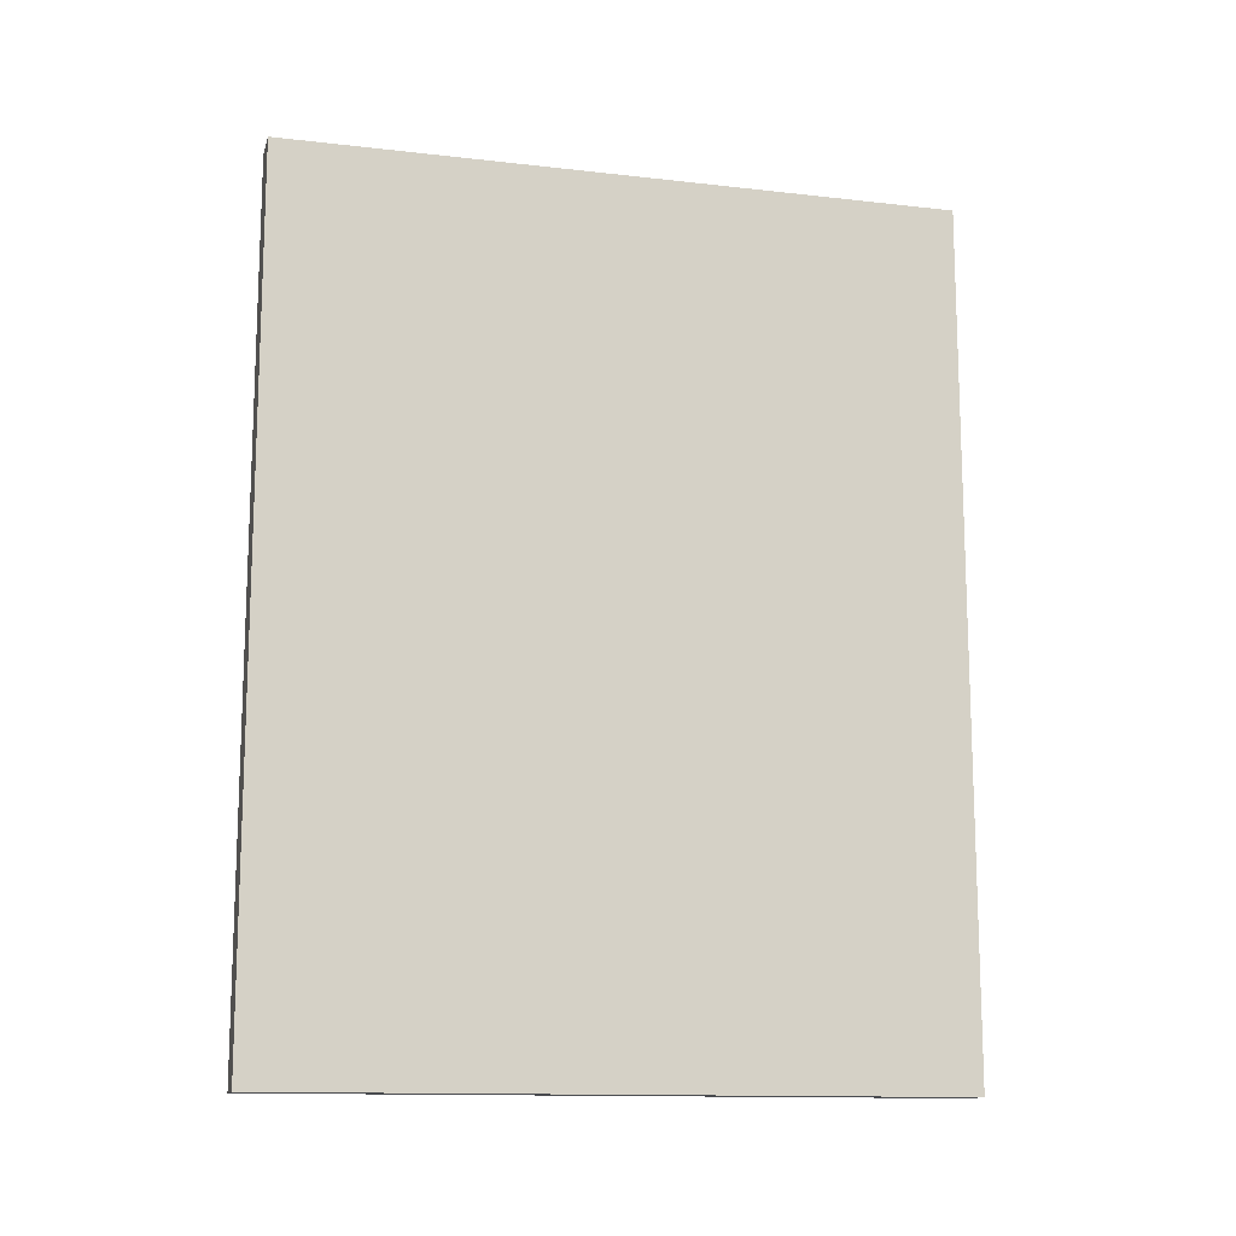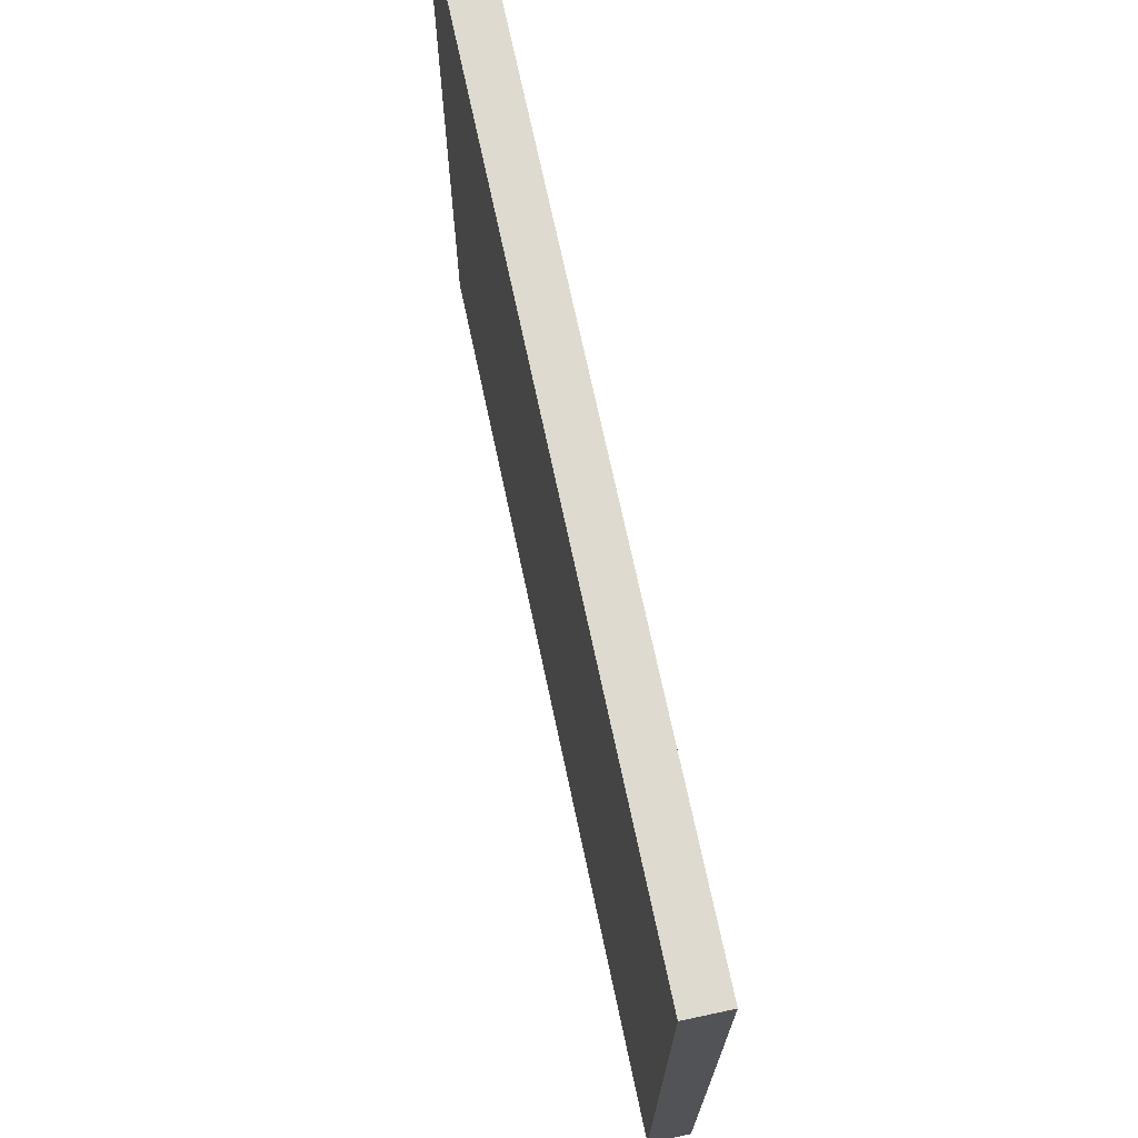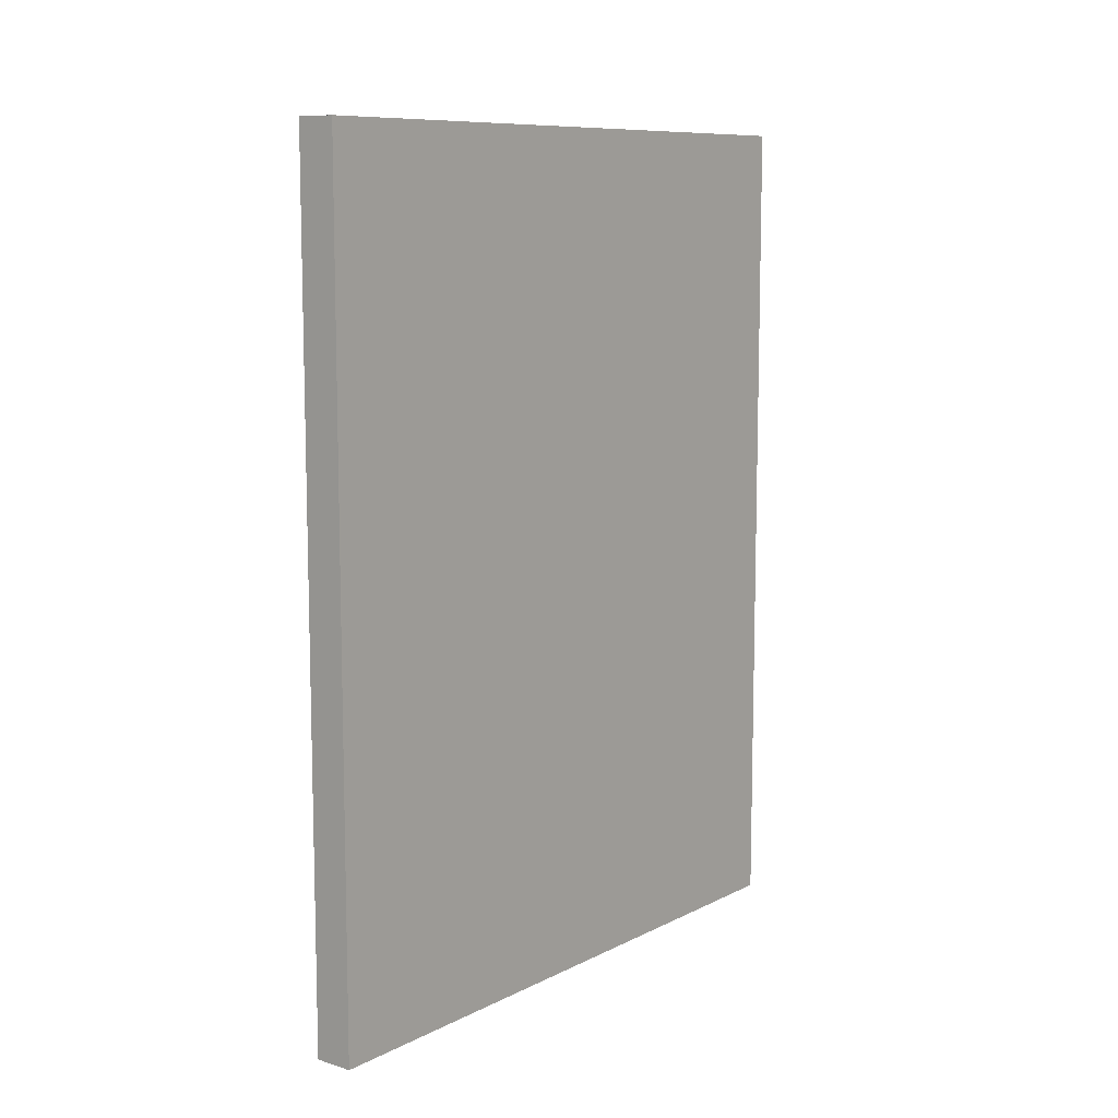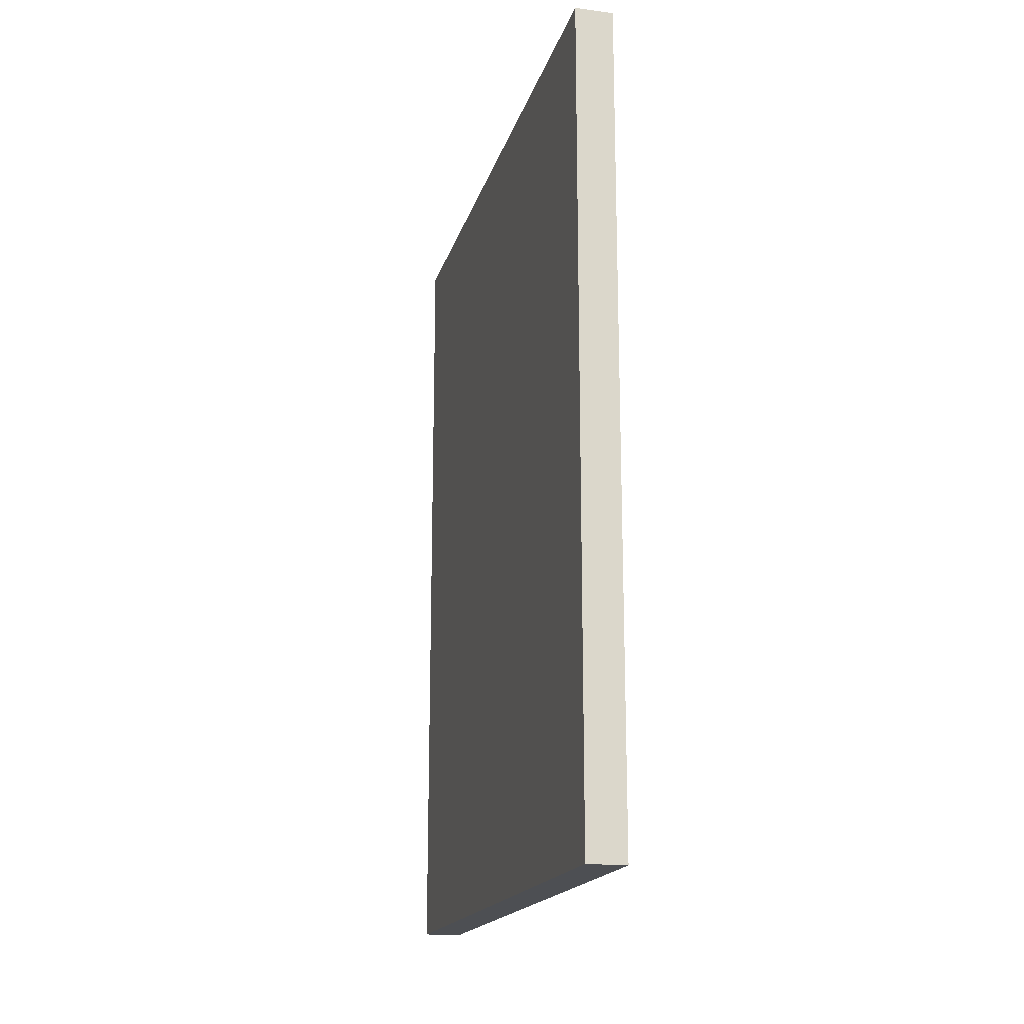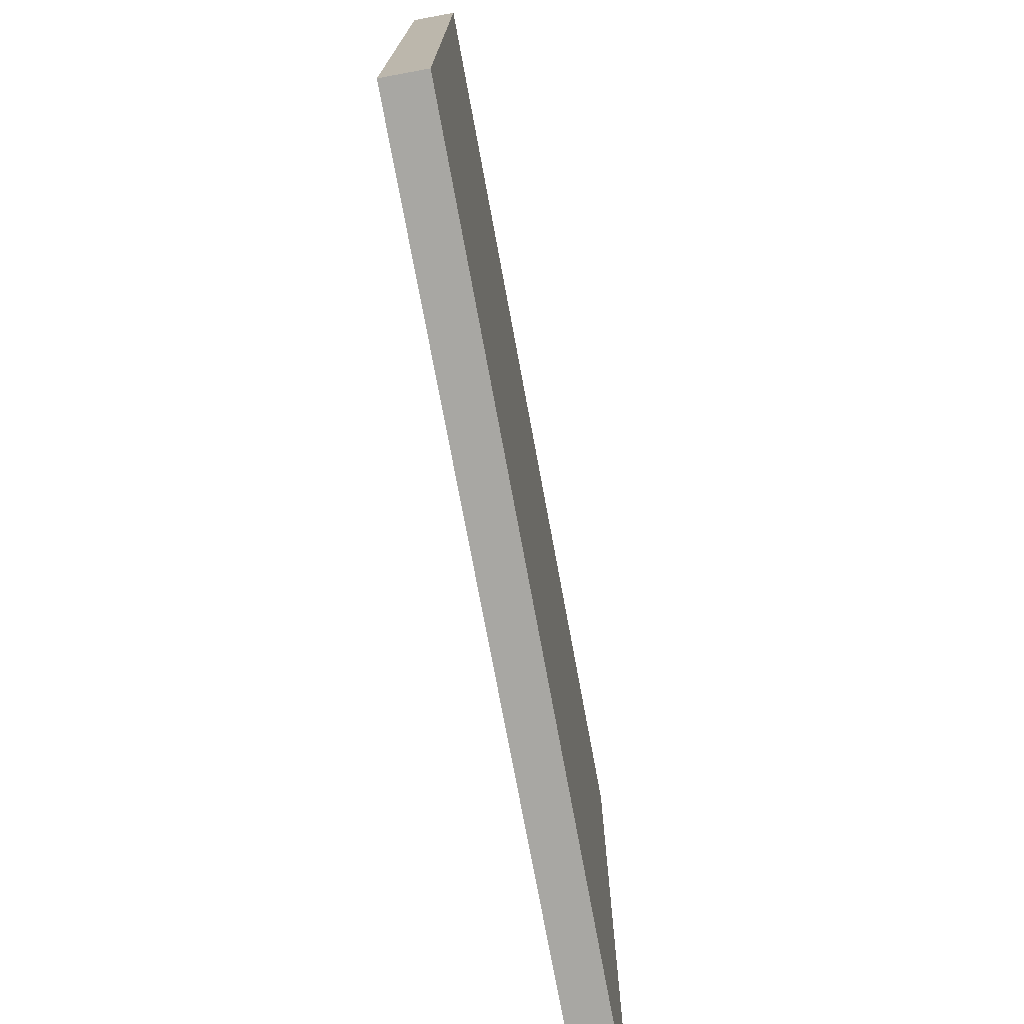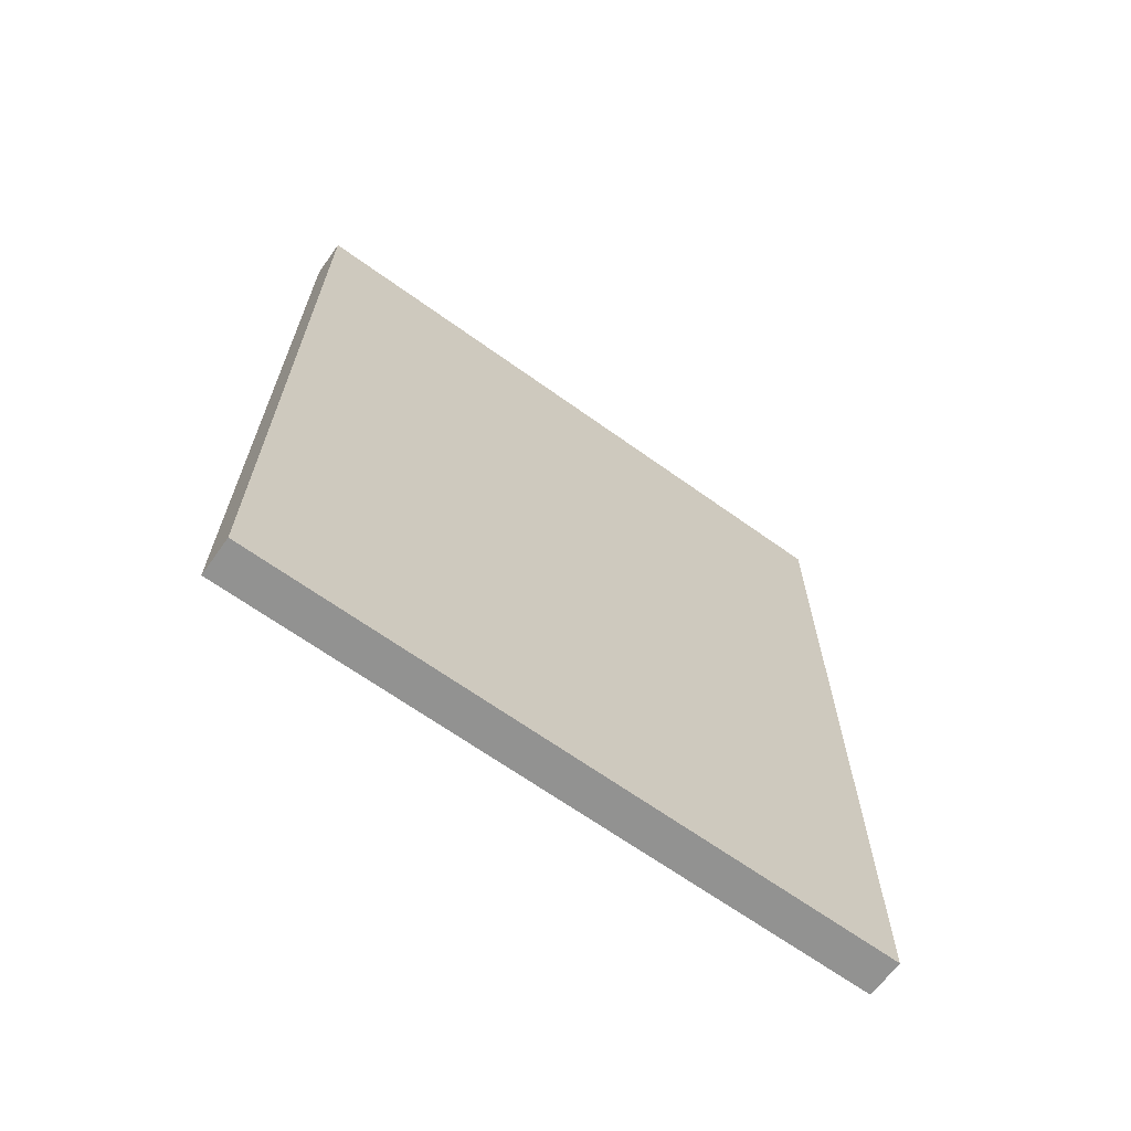
<metadata>
{"format":"obj","ext":"obj","renderer":"f3d","projection":"perspective","resolution":1024,"background":"white","views":[{"elev":-13.3,"azim":-104.5,"up":"+Y"},{"elev":70.9,"azim":-12.0,"up":"+Z"},{"elev":9.6,"azim":-141.8,"up":"+Y"},{"elev":-17.8,"azim":165.7,"up":"+Y"},{"elev":-74.5,"azim":10.5,"up":"+Z"},{"elev":-66.2,"azim":54.2,"up":"+Y"}]}
</metadata>
<code>
v 3.268 -0.3645 1.84
v 3.268 -0.3645 2.35
v 3.268 -1.015 2.35
v 3.268 -1.015 1.84
v 3.238 -1.015 2.35
v 3.238 -0.3645 2.35
v 3.238 -0.3645 1.84
v 3.238 -1.015 1.84
v 3.268 -1.015 2.35
v 3.238 -1.015 2.35
v 3.238 -1.015 1.84
v 3.268 -1.015 1.84
v 3.238 -0.3645 1.84
v 3.238 -0.3645 2.35
v 3.268 -0.3645 2.35
v 3.268 -0.3645 1.84
v 3.238 -1.015 1.84
v 3.238 -0.3645 1.84
v 3.268 -0.3645 1.84
v 3.268 -1.015 1.84
v 3.268 -0.3645 2.35
v 3.238 -0.3645 2.35
v 3.238 -1.015 2.35
v 3.268 -1.015 2.35
f 1 2 3
f 1 3 4
f 5 6 7
f 5 7 8
f 9 10 11
f 9 11 12
f 13 14 15
f 13 15 16
f 17 18 19
f 17 19 20
f 21 22 23
f 21 23 24

</code>
